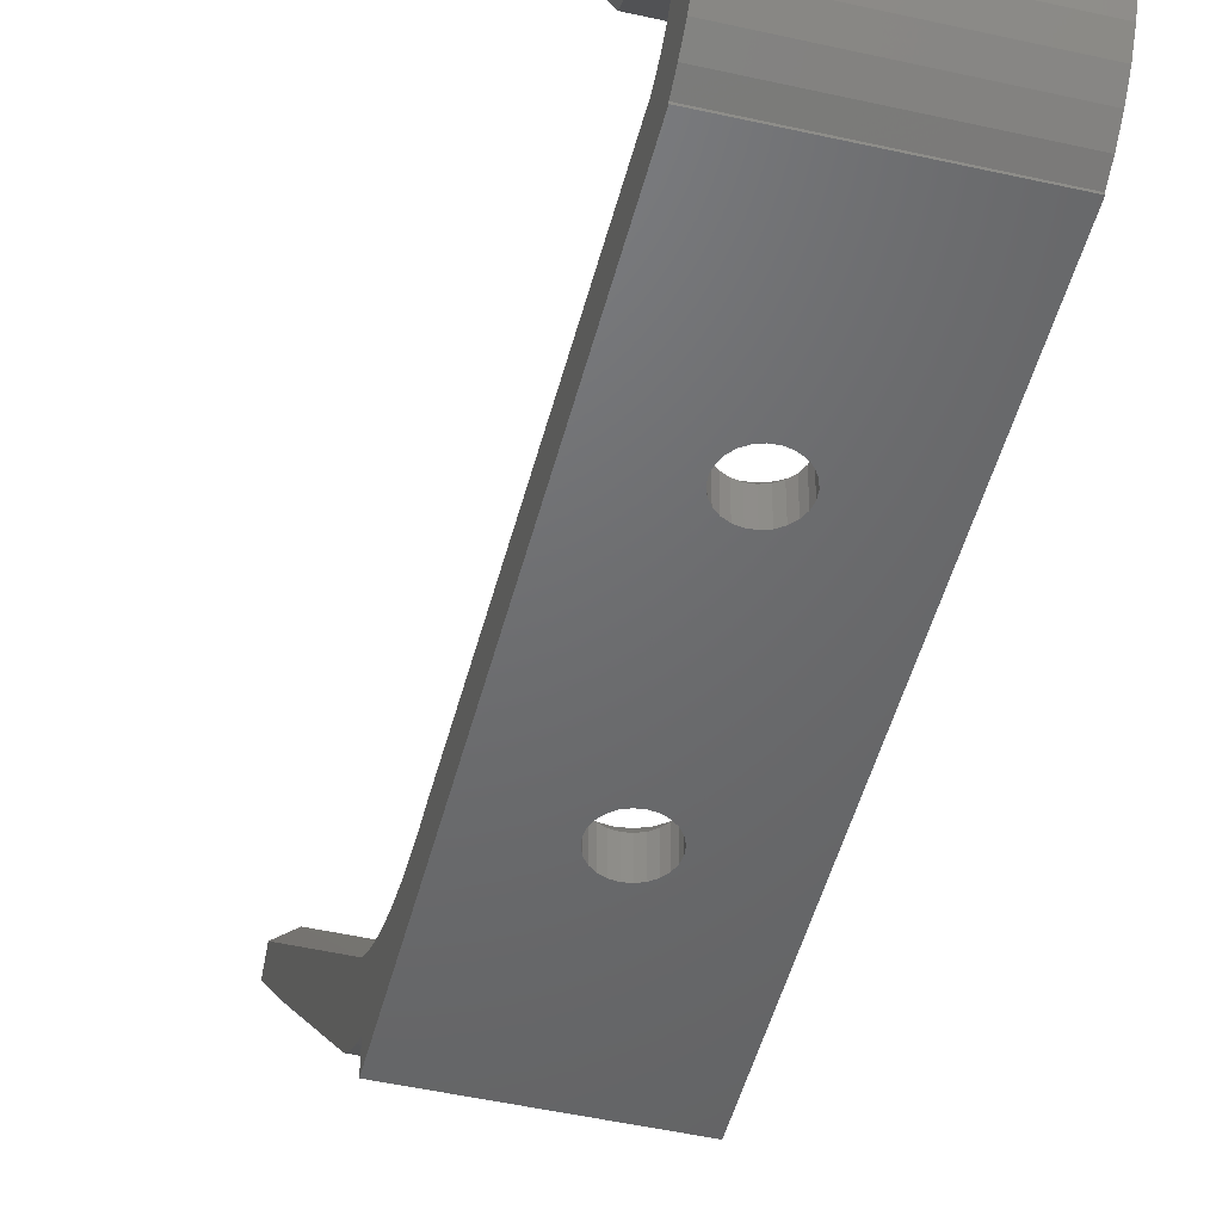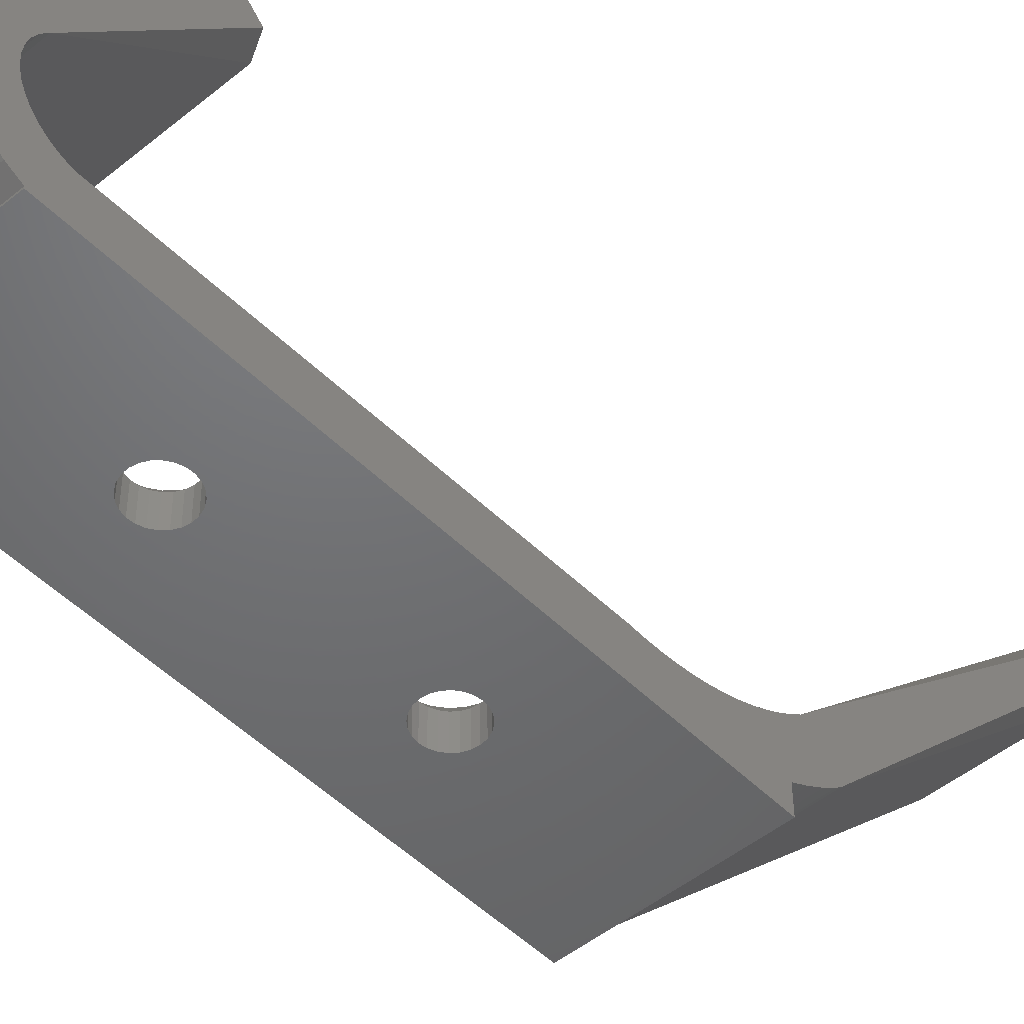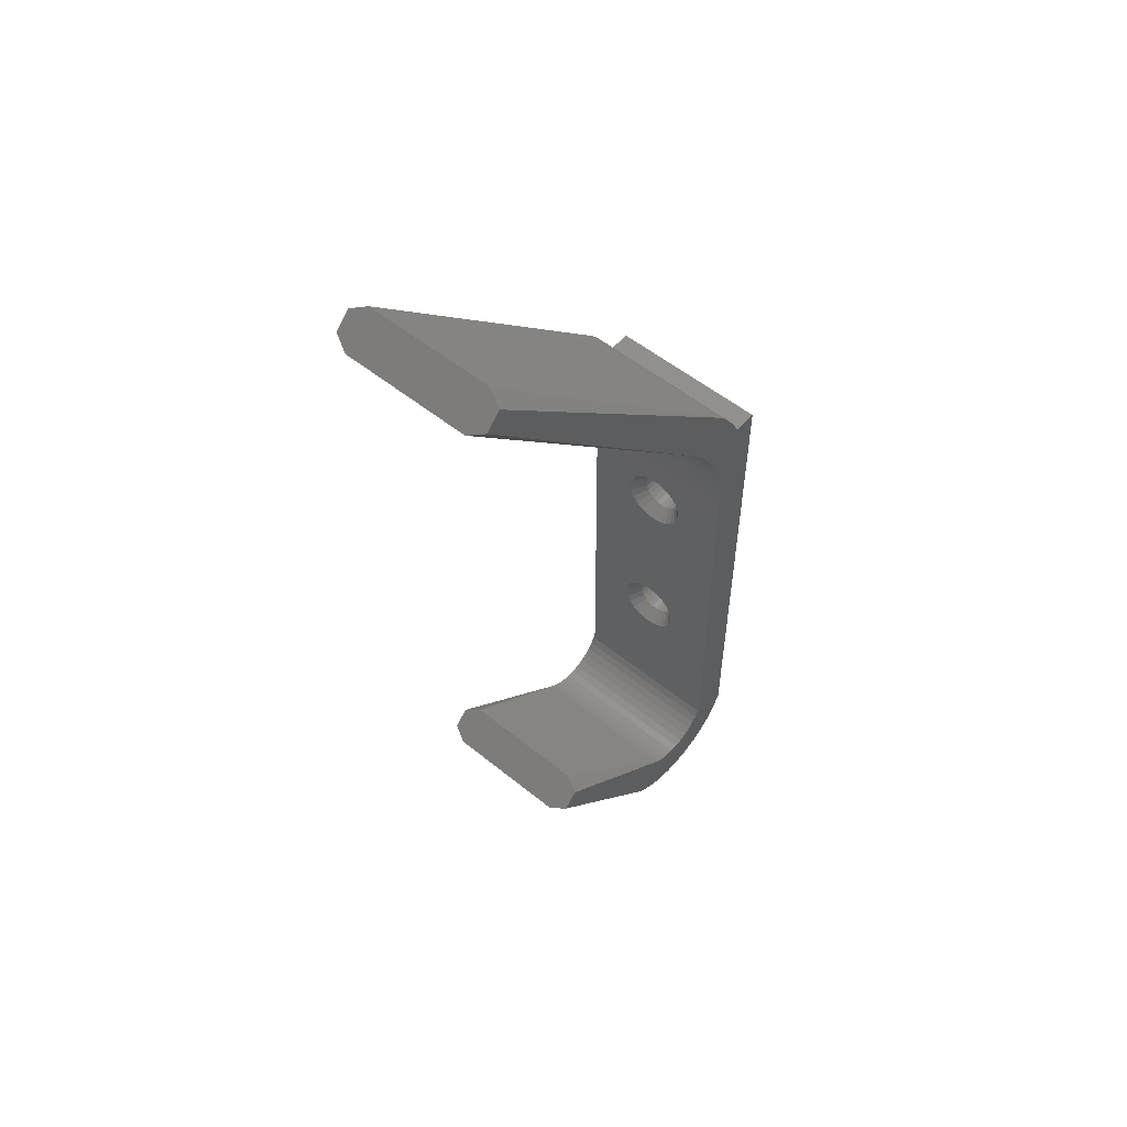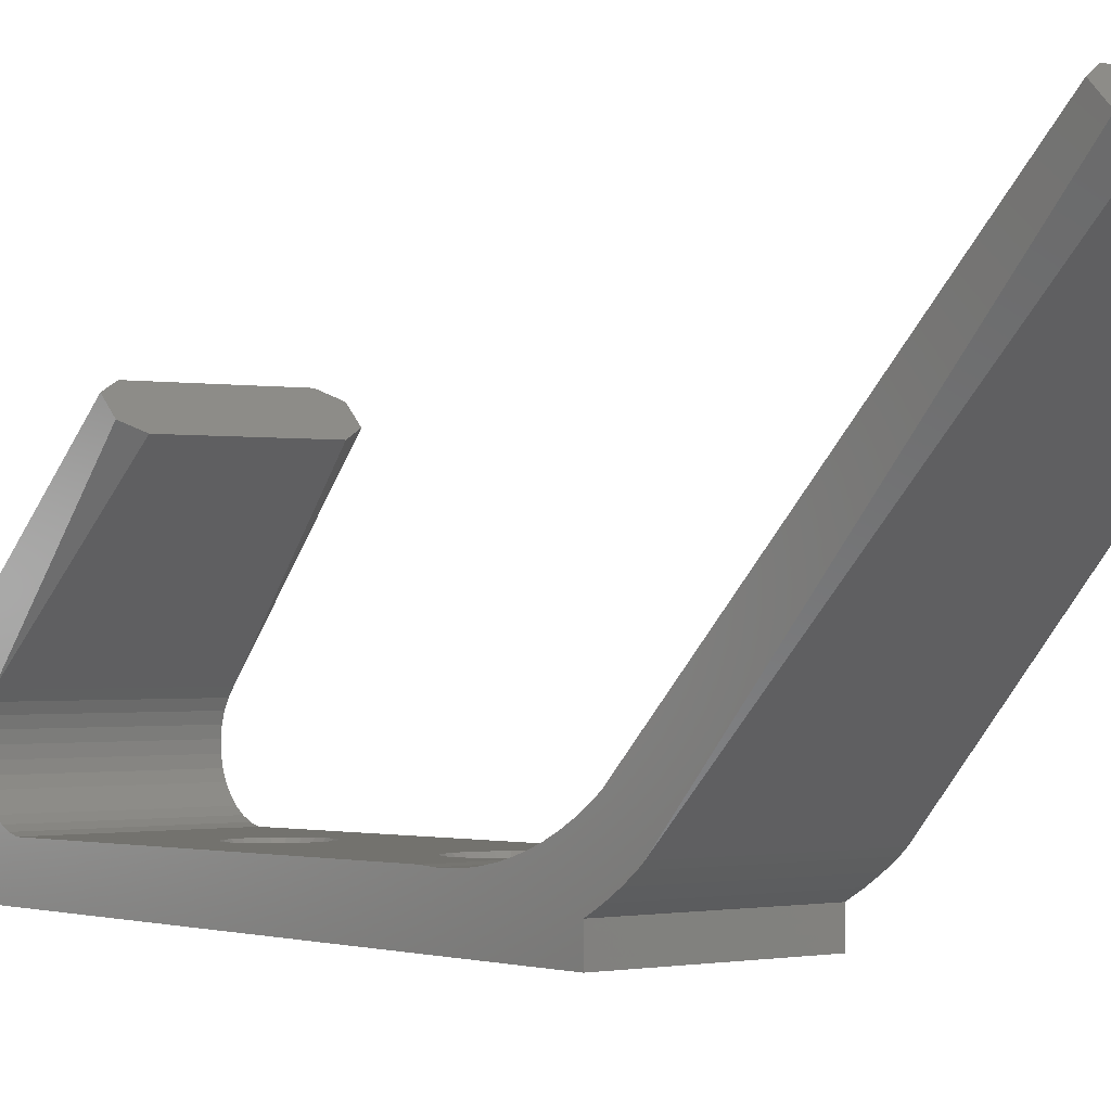
<metadata>
{"format":"stl","ext":"stl","renderer":"f3d","projection":"perspective","resolution":1024,"background":"white","views":[{"elev":-48.3,"azim":-14.2,"up":"+Z"},{"elev":-48.9,"azim":42.2,"up":"+Z"},{"elev":54.2,"azim":40.7,"up":"+Y"},{"elev":-0.7,"azim":141.4,"up":"+Z"}]}
</metadata>
<code>
# stl→obj: 286 verts, 576 faces
v 6.517 21.97 0.8847
v 6.686 22.44 3.382
v 6.517 21.95 3.377
v 6.686 22.47 0.8847
v 6.508 39.66 0.8847
v 6.476 39.88 3.565
v 6.544 39.39 0.8847
v 6.476 39.9 0.8847
v 16.12 85.83 34.35
v 16.12 59.23 5.811
v 14.62 86.54 33.65
v 1.117 55.21 0.9341
v 16.12 55.21 0.8847
v 1.117 55.21 0.8847
v 16.12 55.21 0.9341
v 16.12 56.38 8.612
v 16.12 84.4 35.75
v 14.62 83.68 36.45
v 6.496 21.66 1.705
v 6.486 21.52 0.8847
v 10.37 22.19 3.379
v 10.47 21.7 0.8847
v 10.47 21.68 3.374
v 10.37 22.22 0.8847
v 6.557 21.06 1.393
v 6.583 20.94 0.8847
v 6.576 20.97 0.8847
v 1.117 84.4 35.75
v 2.617 86.54 33.65
v 1.117 85.83 34.35
v 2.617 83.68 36.45
v 1.117 56.38 8.612
v 1.117 11.17 4.514
v 5.482 21.35 4.621
v 5.476 39.86 4.814
v 5.633 20.58 4.613
v 5.978 19.88 4.605
v 6.493 19.29 4.599
v 16.12 11.17 4.514
v 7.143 18.85 4.594
v 7.885 18.6 4.592
v 8.666 18.54 4.591
v 9.434 18.7 4.593
v 10.14 19.04 4.596
v 10.73 19.56 4.602
v 11.16 20.21 4.609
v 11.42 20.95 4.616
v 11.47 21.73 4.625
v 11.48 39.86 4.814
v 16.12 43.54 4.853
v 1.117 43.54 4.853
v 8.476 42.86 4.846
v 7.699 42.76 4.845
v 6.976 42.46 4.842
v 6.354 41.98 4.837
v 5.878 41.36 4.83
v 5.578 40.64 4.823
v 9.252 42.76 4.845
v 9.976 42.46 4.842
v 10.6 41.98 4.837
v 11.07 41.36 4.83
v 11.37 40.64 4.823
v 5.578 39.09 4.806
v 5.535 22.13 4.629
v 5.788 22.87 4.637
v 5.878 38.36 4.799
v 6.224 23.52 4.643
v 6.354 37.74 4.792
v 6.814 24.04 4.649
v 6.976 37.26 4.787
v 7.517 24.38 4.652
v 7.699 36.96 4.784
v 8.286 24.53 4.654
v 8.476 36.86 4.783
v 9.067 24.48 4.653
v 9.252 36.96 4.784
v 9.808 24.23 4.651
v 9.976 37.26 4.787
v 10.46 23.79 4.646
v 10.6 37.74 4.792
v 10.97 23.2 4.64
v 11.07 38.36 4.799
v 11.32 22.5 4.633
v 11.37 39.09 4.806
v 1.117 5.655 10.66
v 16.12 5.403 9.897
v 1.117 5.403 9.897
v 16.12 5.655 10.66
v 16.12 5.291 9.102
v 1.117 5.291 9.102
v 1.117 5.323 8.301
v 16.12 5.323 8.301
v 16.12 5.498 7.519
v 1.117 5.498 7.519
v 1.117 5.811 6.78
v 16.12 5.811 6.78
v 16.12 6.25 6.109
v 1.117 6.25 6.109
v 1.117 6.803 5.528
v 16.12 6.803 5.528
v 1.117 7.45 5.055
v 16.12 7.45 5.055
v 16.12 8.172 4.705
v 1.117 8.172 4.705
v 16.12 8.945 4.491
v 1.117 8.945 4.491
v 16.12 58.72 5.37
v 1.117 57.69 4.629
v 1.117 58.72 5.37
v 16.12 57.69 4.629
v 16.12 56.52 3.887
v 1.117 56.52 3.887
v 7.958 41.81 3.585
v 7.476 41.61 3.583
v 6.744 40.87 3.575
v 6.544 40.39 3.57
v 10.21 40.87 3.575
v 10.41 40.39 3.57
v 9.476 38.14 3.546
v 8.993 37.94 3.544
v 8.476 41.87 3.585
v 6.744 38.88 3.554
v 6.544 39.36 3.559
v 7.062 41.29 3.579
v 8.993 41.81 3.585
v 8.476 37.88 3.544
v 9.476 41.61 3.583
v 7.958 37.94 3.544
v 10.48 39.88 3.565
v 10.41 39.36 3.559
v 7.476 38.14 3.546
v 9.89 41.29 3.579
v 10.21 38.88 3.554
v 9.89 38.46 3.55
v 7.062 38.46 3.55
v 10.21 40.9 0.8847
v 9.89 41.32 0.8847
v 8.993 41.83 0.8847
v 9.476 41.64 0.8847
v 8.476 41.9 0.8847
v 7.476 41.64 0.8847
v 7.958 41.83 0.8847
v 6.744 40.9 0.8847
v 7.062 41.32 0.8847
v 6.544 40.42 0.8847
v 7.062 38.49 0.8847
v 6.744 38.9 0.8847
v 7.476 38.17 0.8847
v 9.89 38.49 0.8847
v 9.476 38.17 0.8847
v 10.21 38.9 0.8847
v 10.41 39.39 0.8847
v 9.975 20.23 3.359
v 9.582 19.89 3.355
v 7.837 23.44 3.392
v 7.369 23.21 3.39
v 10.27 20.66 3.363
v 10.14 22.66 3.384
v 6.482 21.42 3.371
v 6.583 20.91 3.366
v 7.155 20.05 3.357
v 7.588 19.76 3.354
v 6.812 20.44 3.361
v 6.976 22.87 3.386
v 8.349 23.55 3.394
v 8.87 23.51 3.393
v 9.363 23.34 3.391
v 9.796 23.05 3.388
v 8.082 19.59 3.352
v 8.602 19.56 3.352
v 9.114 19.66 3.353
v 10.43 21.16 3.369
v 10.14 22.68 0.8847
v 9.796 23.08 0.8847
v 9.363 23.37 0.8847
v 8.349 23.57 0.8847
v 8.87 23.54 0.8847
v 7.369 23.24 0.8847
v 7.837 23.47 0.8847
v 6.976 22.9 0.8847
v 6.482 21.45 0.8847
v 1.117 1.493 10.81
v 1.117 1.341 7.78
v 1.117 1.28 9.303
v 1.117 1.674 6.293
v 1.117 1.972 12.26
v 1.117 2.267 4.89
v 1.117 2.702 13.6
v 1.117 3.102 3.615
v 1.117 3.433 14.5
v 1.117 4.152 2.511
v 1.117 6.04 11.36
v 1.117 16.2 26.33
v 1.117 6.544 11.99
v 1.117 17.7 24.85
v 1.117 55.45 7.943
v 1.117 55.19 3.165
v 1.117 54.49 7.334
v 1.117 55.3 3.218
v 1.117 59.23 5.811
v 1.117 5.382 1.612
v 1.117 6.57 1.037
v 1.117 6.571 0.8847
v 1.117 44.68 4.789
v 1.117 45.82 4.795
v 1.117 46.95 4.872
v 1.117 48.09 5.02
v 1.117 49.21 5.237
v 1.117 50.31 5.524
v 1.117 51.39 5.878
v 1.117 52.45 6.299
v 1.117 53.49 6.785
v 16.12 6.57 1.037
v 16.12 5.382 1.612
v 16.12 4.152 2.511
v 16.12 3.102 3.615
v 16.12 2.267 4.89
v 16.12 1.674 6.293
v 16.12 1.341 7.78
v 16.12 1.28 9.303
v 16.12 1.493 10.81
v 16.12 1.972 12.26
v 16.12 2.702 13.6
v 16.12 3.433 14.5
v 16.12 6.04 11.36
v 16.12 6.544 11.99
v 16.12 55.3 3.218
v 16.12 55.19 3.165
v 14.7 15.52 26.99
v 2.617 16.22 27.71
v 2.536 15.52 26.99
v 14.62 16.22 27.71
v 16.12 16.2 26.33
v 1.117 16.93 27.01
v 1.117 18.36 25.61
v 10.41 40.39 3.406
v 10.41 40.4 2.965
v 10.41 40.42 0.8847
v 8.602 19.58 0.8847
v 8.082 19.62 0.8847
v 8.993 37.97 0.8847
v 8.476 37.9 0.8847
v 9.975 20.26 0.8847
v 10.27 20.69 0.8847
v 9.582 19.91 0.8847
v 7.155 20.08 0.8847
v 6.812 20.47 0.8847
v 16.12 44.68 4.789
v 16.12 45.82 4.795
v 16.12 48.09 5.02
v 16.12 46.95 4.872
v 16.12 53.49 6.785
v 16.12 52.45 6.299
v 16.12 49.21 5.237
v 7.958 37.97 0.8847
v 9.114 19.68 0.8847
v 10.43 21.18 0.8847
v 16.12 50.31 5.524
v 16.12 51.39 5.878
v 16.12 54.49 7.334
v 16.12 55.45 7.943
v 7.588 19.79 0.8847
v 6.549 21.1 1.476
v 6.57 21 0.8847
v 2.617 19.07 24.91
v 2.534 18.38 24.19
v 14.7 18.38 24.19
v 2.117 17.31 26.64
v 2.921 16.93 27.01
v 14.31 16.93 27.01
v 15.12 17.31 26.64
v 16.12 16.93 27.01
v 15.12 17.97 25.99
v 2.117 17.97 25.99
v 2.922 18.36 25.61
v 14.62 19.07 24.91
v 14.31 18.36 25.61
v 16.12 18.36 25.61
v 16.12 17.7 24.85
v 10.41 39.43 0.8847
v 10.48 39.9 0.8847
v 6.482 39.95 0.8847
v 10.47 39.95 0.8847
v 16.12 6.571 0.8847
v 10.44 21.22 0.8847
v 10.44 21.25 0.8847
f 1 2 3
f 2 1 4
f 5 6 7
f 6 5 8
f 9 10 11
f 12 13 14
f 13 12 15
f 16 17 18
f 1 19 20
f 1 3 19
f 21 22 23
f 22 21 24
f 25 26 27
f 28 29 30
f 29 28 31
f 29 31 11
f 11 31 18
f 11 18 9
f 9 18 17
f 31 28 32
f 33 34 35
f 34 33 36
f 36 33 37
f 37 33 38
f 38 33 39
f 38 39 40
f 40 39 41
f 41 39 42
f 42 39 43
f 43 39 44
f 44 39 45
f 45 39 46
f 46 39 47
f 47 39 48
f 48 39 49
f 49 39 50
f 51 52 50
f 52 51 53
f 53 51 54
f 54 51 55
f 55 51 56
f 56 51 57
f 57 51 33
f 57 33 35
f 50 52 58
f 50 58 59
f 50 59 60
f 50 60 61
f 50 61 62
f 50 62 49
f 34 63 35
f 63 34 64
f 63 64 65
f 63 65 66
f 66 65 67
f 66 67 68
f 68 67 69
f 68 69 70
f 70 69 71
f 70 71 72
f 72 71 73
f 72 73 74
f 74 73 75
f 74 75 76
f 76 75 77
f 76 77 78
f 78 77 79
f 78 79 80
f 80 79 81
f 80 81 82
f 82 81 83
f 82 83 84
f 84 83 48
f 84 48 49
f 85 86 87
f 86 85 88
f 87 89 90
f 89 87 86
f 91 89 92
f 89 91 90
f 91 93 94
f 93 91 92
f 95 93 96
f 93 95 94
f 95 97 98
f 97 95 96
f 99 97 100
f 97 99 98
f 100 101 99
f 101 100 102
f 101 103 104
f 103 101 102
f 104 105 106
f 105 104 103
f 105 33 106
f 33 105 39
f 107 108 109
f 108 107 110
f 108 111 112
f 111 108 110
f 113 54 114
f 54 113 53
f 115 57 116
f 57 115 56
f 62 117 118
f 117 62 61
f 76 119 120
f 119 76 78
f 121 53 113
f 53 121 52
f 122 63 66
f 63 122 123
f 124 56 115
f 56 124 55
f 58 121 125
f 121 58 52
f 74 120 126
f 120 74 76
f 59 125 127
f 125 59 58
f 128 74 126
f 74 128 72
f 114 55 124
f 55 114 54
f 62 129 49
f 129 62 118
f 49 130 84
f 130 49 129
f 131 72 128
f 72 131 70
f 60 127 132
f 127 60 59
f 84 133 82
f 133 84 130
f 123 35 63
f 35 123 6
f 80 133 134
f 133 80 82
f 70 135 68
f 135 70 131
f 6 57 35
f 57 6 116
f 78 134 119
f 134 78 80
f 61 132 117
f 132 61 60
f 68 122 66
f 122 68 135
f 132 136 117
f 136 132 137
f 127 138 139
f 138 127 125
f 125 140 138
f 140 125 121
f 113 141 142
f 141 113 114
f 143 124 115
f 124 143 144
f 145 115 116
f 115 145 143
f 146 122 135
f 122 146 147
f 135 148 146
f 148 135 131
f 119 149 150
f 149 119 134
f 133 149 134
f 149 133 151
f 130 151 133
f 151 130 152
f 44 153 154
f 153 44 45
f 155 69 156
f 69 155 71
f 46 153 45
f 153 46 157
f 83 158 21
f 158 83 81
f 159 64 34
f 64 159 3
f 160 34 36
f 34 160 159
f 161 40 162
f 40 161 38
f 163 36 37
f 36 163 160
f 164 65 2
f 65 164 67
f 75 165 166
f 165 75 73
f 164 69 67
f 69 164 156
f 2 64 3
f 64 2 65
f 77 166 167
f 166 77 75
f 158 79 168
f 79 158 81
f 169 42 170
f 42 169 41
f 162 41 169
f 41 162 40
f 43 154 171
f 154 43 44
f 48 21 23
f 21 48 83
f 42 171 170
f 171 42 43
f 38 163 37
f 163 38 161
f 165 71 155
f 71 165 73
f 47 157 46
f 157 47 172
f 79 167 168
f 167 79 77
f 48 172 47
f 172 48 23
f 158 24 21
f 24 158 173
f 168 173 158
f 173 168 174
f 168 175 174
f 175 168 167
f 166 176 177
f 176 166 165
f 155 178 179
f 178 155 156
f 156 180 178
f 180 156 164
f 181 3 159
f 3 181 20
f 3 20 19
f 6 123 7
f 182 183 184
f 183 182 185
f 185 182 186
f 185 186 187
f 187 186 188
f 187 188 189
f 189 188 190
f 189 190 191
f 191 190 87
f 87 190 85
f 85 190 192
f 192 190 193
f 191 87 90
f 192 193 194
f 194 193 195
f 196 197 198
f 197 196 199
f 199 196 112
f 112 196 32
f 112 32 28
f 112 28 108
f 108 28 109
f 109 28 200
f 200 28 30
f 90 201 191
f 201 90 91
f 201 91 94
f 201 94 202
f 202 94 95
f 202 95 98
f 202 98 99
f 202 99 203
f 203 99 101
f 203 101 104
f 203 104 106
f 203 106 14
f 14 106 33
f 14 33 51
f 14 51 204
f 14 204 205
f 14 205 206
f 14 206 207
f 14 207 208
f 14 208 209
f 14 209 210
f 14 210 211
f 14 211 212
f 14 212 198
f 14 198 197
f 14 197 12
f 30 29 200
f 213 201 202
f 201 213 214
f 214 191 201
f 191 214 215
f 215 189 191
f 189 215 216
f 216 187 189
f 187 216 217
f 218 187 217
f 187 218 185
f 218 183 185
f 183 218 219
f 220 183 219
f 183 220 184
f 220 182 184
f 182 220 221
f 222 182 221
f 182 222 186
f 223 186 222
f 186 223 188
f 224 188 223
f 188 224 190
f 194 225 192
f 225 194 226
f 85 225 88
f 225 85 192
f 112 227 199
f 227 112 111
f 227 197 199
f 197 227 228
f 229 230 231
f 230 229 232
f 224 233 229
f 234 195 193
f 195 234 235
f 193 230 234
f 230 193 231
f 18 32 16
f 32 18 31
f 117 236 118
f 236 117 237
f 237 117 238
f 238 117 136
f 169 239 240
f 239 169 170
f 120 150 241
f 150 120 119
f 121 142 140
f 142 121 113
f 4 164 2
f 164 4 180
f 126 241 242
f 241 126 120
f 114 144 141
f 144 114 124
f 157 243 153
f 243 157 244
f 245 153 243
f 153 245 154
f 246 163 161
f 163 246 247
f 132 139 137
f 139 132 127
f 247 160 163
f 160 247 26
f 248 205 204
f 205 248 249
f 206 250 207
f 250 206 251
f 211 252 212
f 252 211 253
f 250 208 207
f 208 250 254
f 128 242 255
f 242 128 126
f 171 245 256
f 245 171 154
f 167 177 175
f 177 167 166
f 147 123 122
f 123 147 7
f 131 255 148
f 255 131 128
f 165 179 176
f 179 165 155
f 172 244 157
f 244 172 257
f 254 209 208
f 209 254 258
f 209 259 210
f 259 209 258
f 249 206 205
f 206 249 251
f 260 196 198
f 196 260 261
f 196 16 32
f 16 196 261
f 50 204 51
f 204 50 248
f 212 260 198
f 260 212 252
f 259 211 210
f 211 259 253
f 200 107 109
f 107 200 10
f 170 256 239
f 256 170 171
f 161 262 246
f 262 161 162
f 162 240 262
f 240 162 169
f 181 263 264
f 263 181 159
f 195 265 266
f 265 195 235
f 194 267 226
f 267 194 266
f 230 235 234
f 235 230 268
f 268 230 269
f 269 230 232
f 269 232 270
f 270 232 271
f 271 232 272
f 271 272 273
f 235 274 265
f 274 235 268
f 265 274 275
f 265 275 276
f 276 275 277
f 276 277 273
f 276 273 278
f 278 273 272
f 279 226 267
f 279 272 233
f 272 279 278
f 276 279 267
f 279 276 278
f 266 276 267
f 276 266 265
f 195 266 194
f 231 193 190
f 229 190 224
f 190 229 231
f 269 274 268
f 274 269 275
f 275 269 270
f 275 270 277
f 277 270 273
f 273 270 271
f 229 272 232
f 272 229 233
f 129 280 152
f 12 228 15
f 228 12 197
f 200 11 10
f 11 200 29
f 5 181 8
f 181 5 20
f 20 5 1
f 1 5 7
f 1 7 4
f 4 7 147
f 4 147 180
f 180 147 146
f 180 146 178
f 178 146 148
f 178 148 179
f 179 148 255
f 179 255 176
f 176 255 242
f 176 242 177
f 177 242 241
f 177 241 175
f 175 241 150
f 175 150 174
f 174 150 149
f 174 149 173
f 173 149 151
f 173 151 24
f 24 151 152
f 24 152 22
f 22 152 280
f 22 280 281
f 14 145 203
f 145 14 143
f 143 14 13
f 203 145 8
f 8 145 282
f 143 13 144
f 144 13 141
f 141 13 142
f 142 13 140
f 140 13 138
f 138 13 139
f 139 13 137
f 137 13 136
f 136 13 238
f 238 13 283
f 283 13 281
f 203 247 284
f 247 203 26
f 26 203 264
f 264 203 181
f 181 203 8
f 26 264 27
f 284 247 246
f 284 246 262
f 284 262 240
f 284 240 239
f 284 239 256
f 284 256 245
f 284 245 243
f 284 243 244
f 284 244 257
f 284 257 285
f 284 285 286
f 284 286 22
f 284 22 281
f 284 281 13
f 159 160 26
f 8 116 6
f 116 8 282
f 116 282 145
f 25 159 26
f 159 25 263
f 219 221 220
f 221 219 218
f 221 218 222
f 222 218 217
f 222 217 223
f 223 217 216
f 223 216 224
f 224 216 215
f 224 215 86
f 224 86 88
f 224 88 225
f 224 225 233
f 86 215 89
f 233 225 226
f 233 226 279
f 214 89 215
f 89 214 92
f 92 214 93
f 93 214 213
f 93 213 96
f 96 213 97
f 97 213 100
f 100 213 284
f 100 284 102
f 102 284 103
f 103 284 105
f 105 284 13
f 105 13 39
f 39 13 50
f 50 13 248
f 248 13 249
f 249 13 251
f 251 13 250
f 250 13 254
f 254 13 258
f 258 13 259
f 259 13 253
f 253 13 252
f 252 13 260
f 260 13 228
f 228 13 15
f 228 261 260
f 261 228 227
f 261 227 111
f 261 111 16
f 16 111 17
f 17 111 110
f 17 110 107
f 17 107 10
f 17 10 9
f 264 25 27
f 25 264 263
f 118 281 129
f 281 118 283
f 129 152 130
f 213 203 284
f 203 213 202
f 23 257 172
f 257 23 285
f 22 286 23
f 23 286 285
f 281 280 129
f 283 236 238
f 236 283 118
f 238 236 237

</code>
